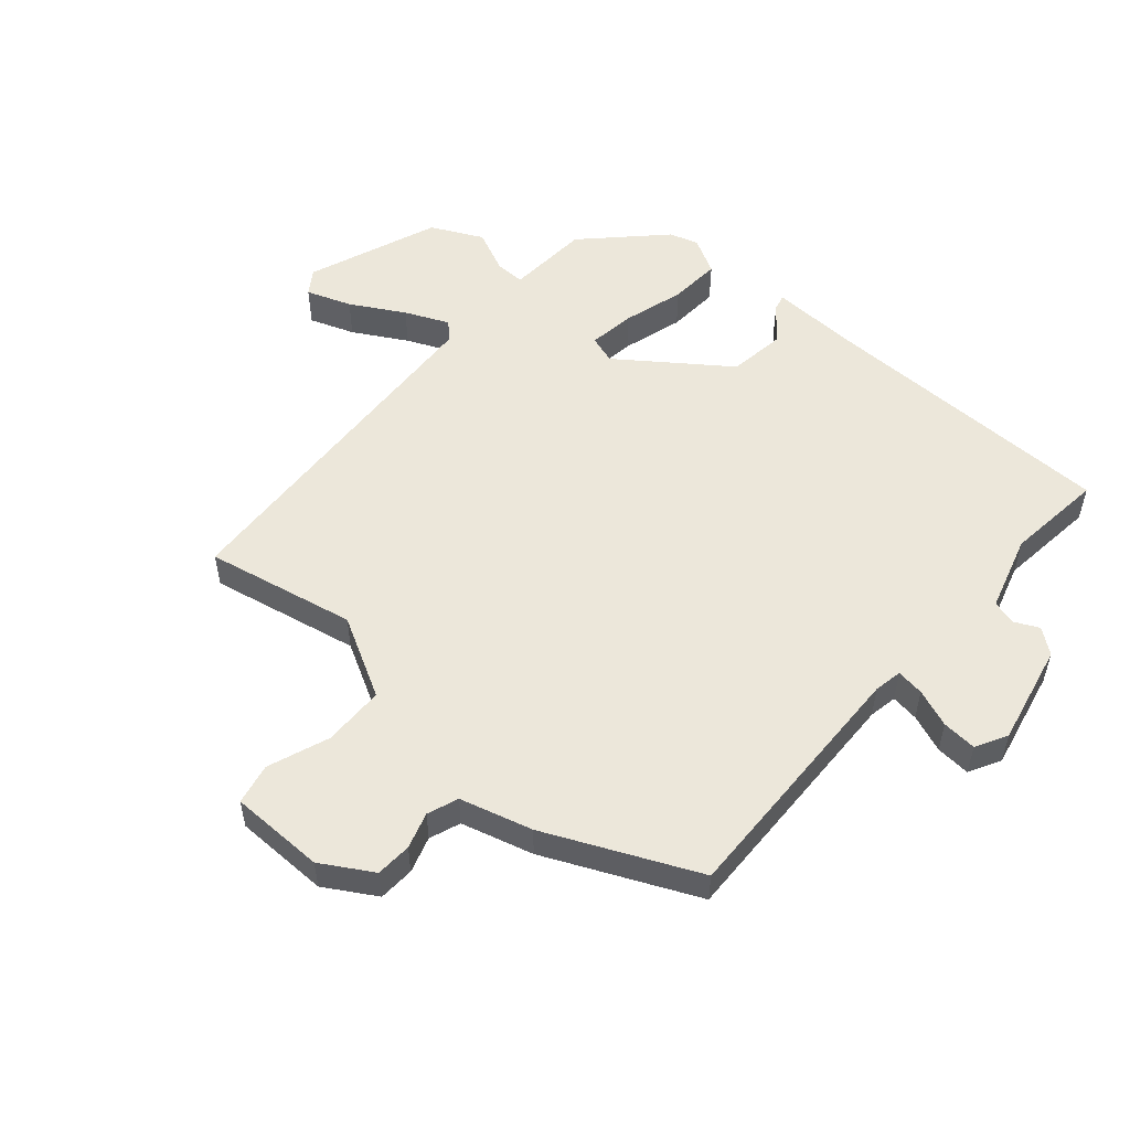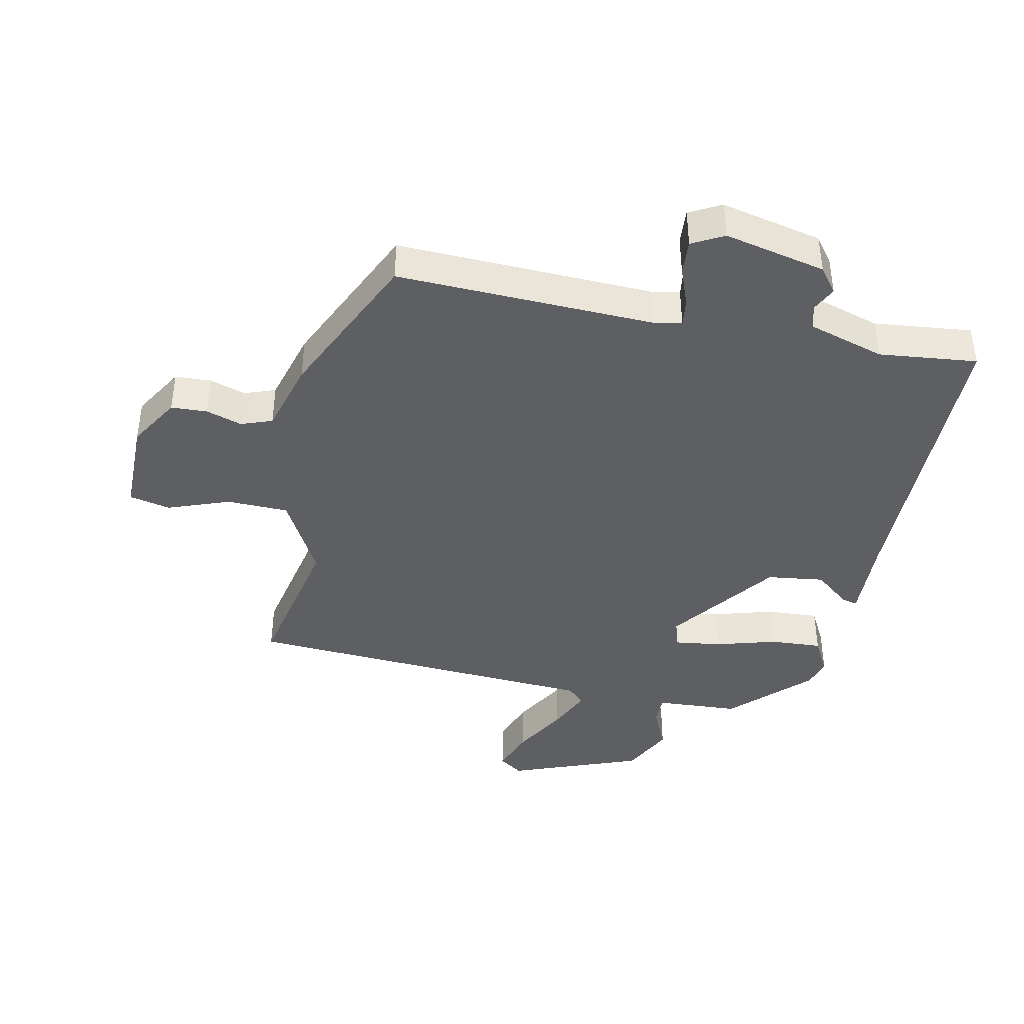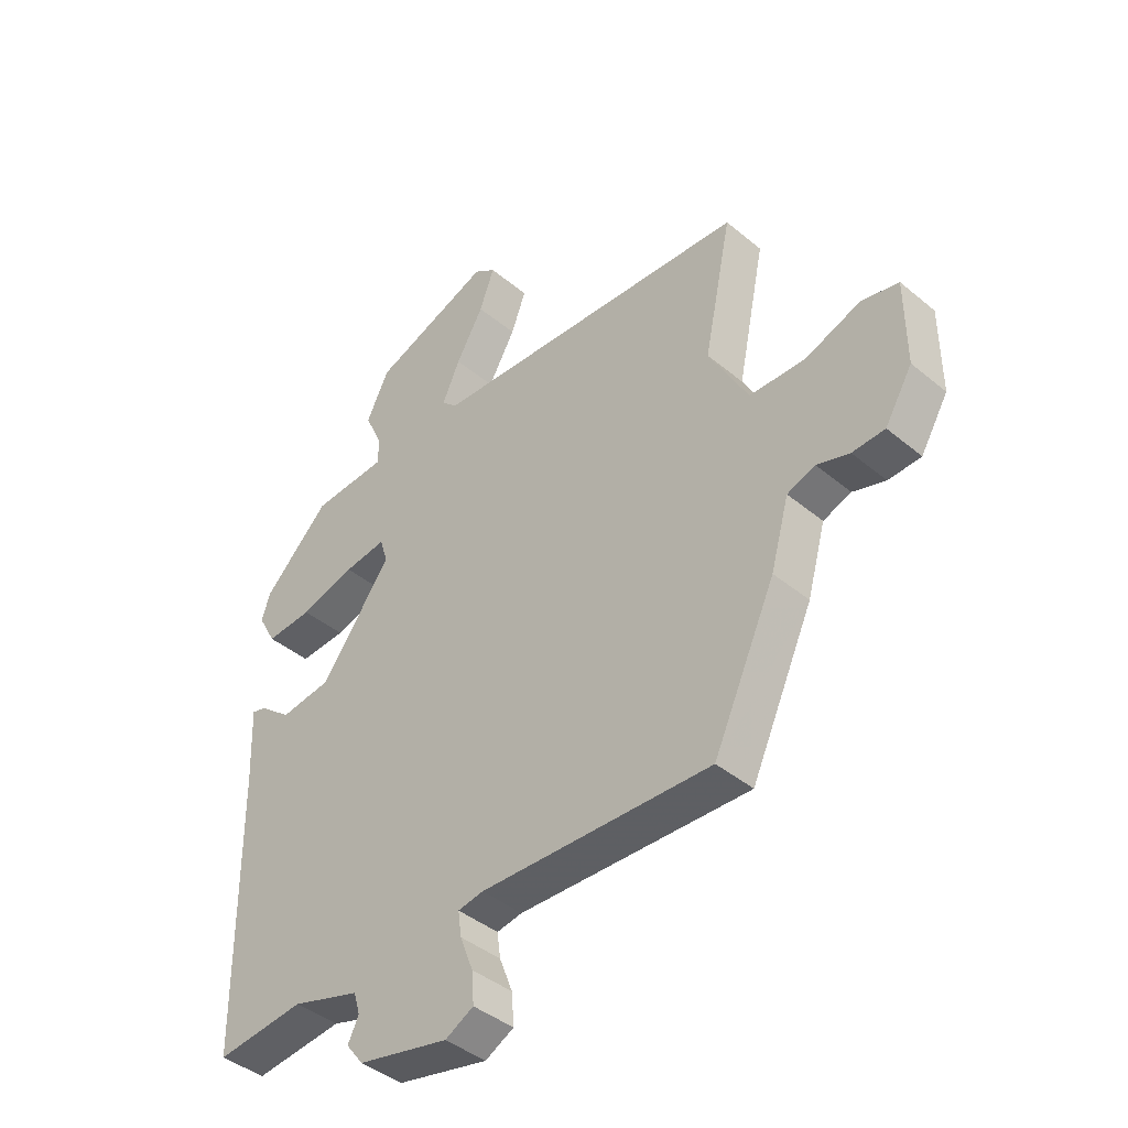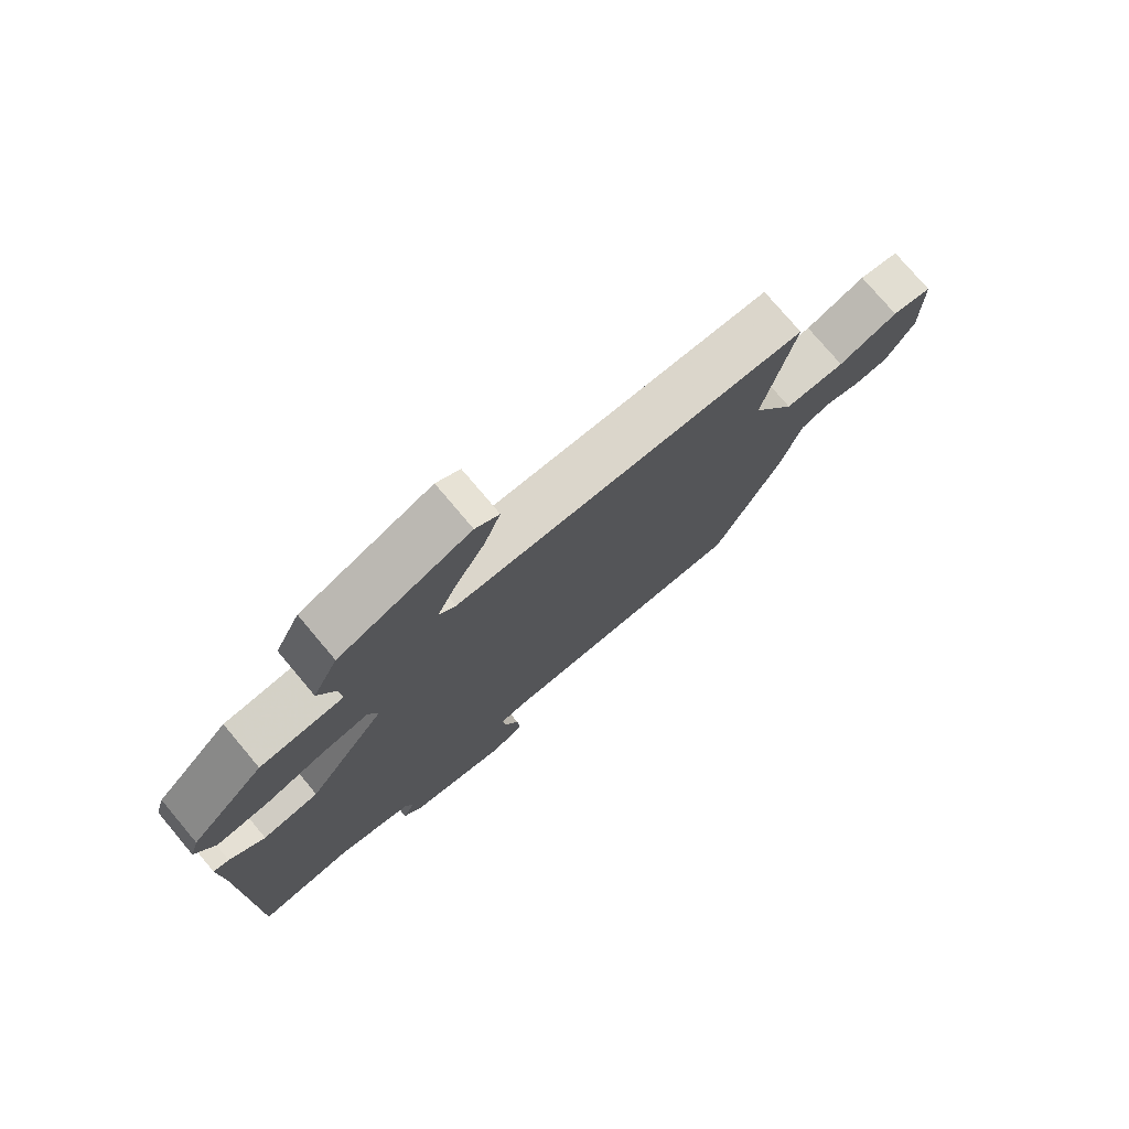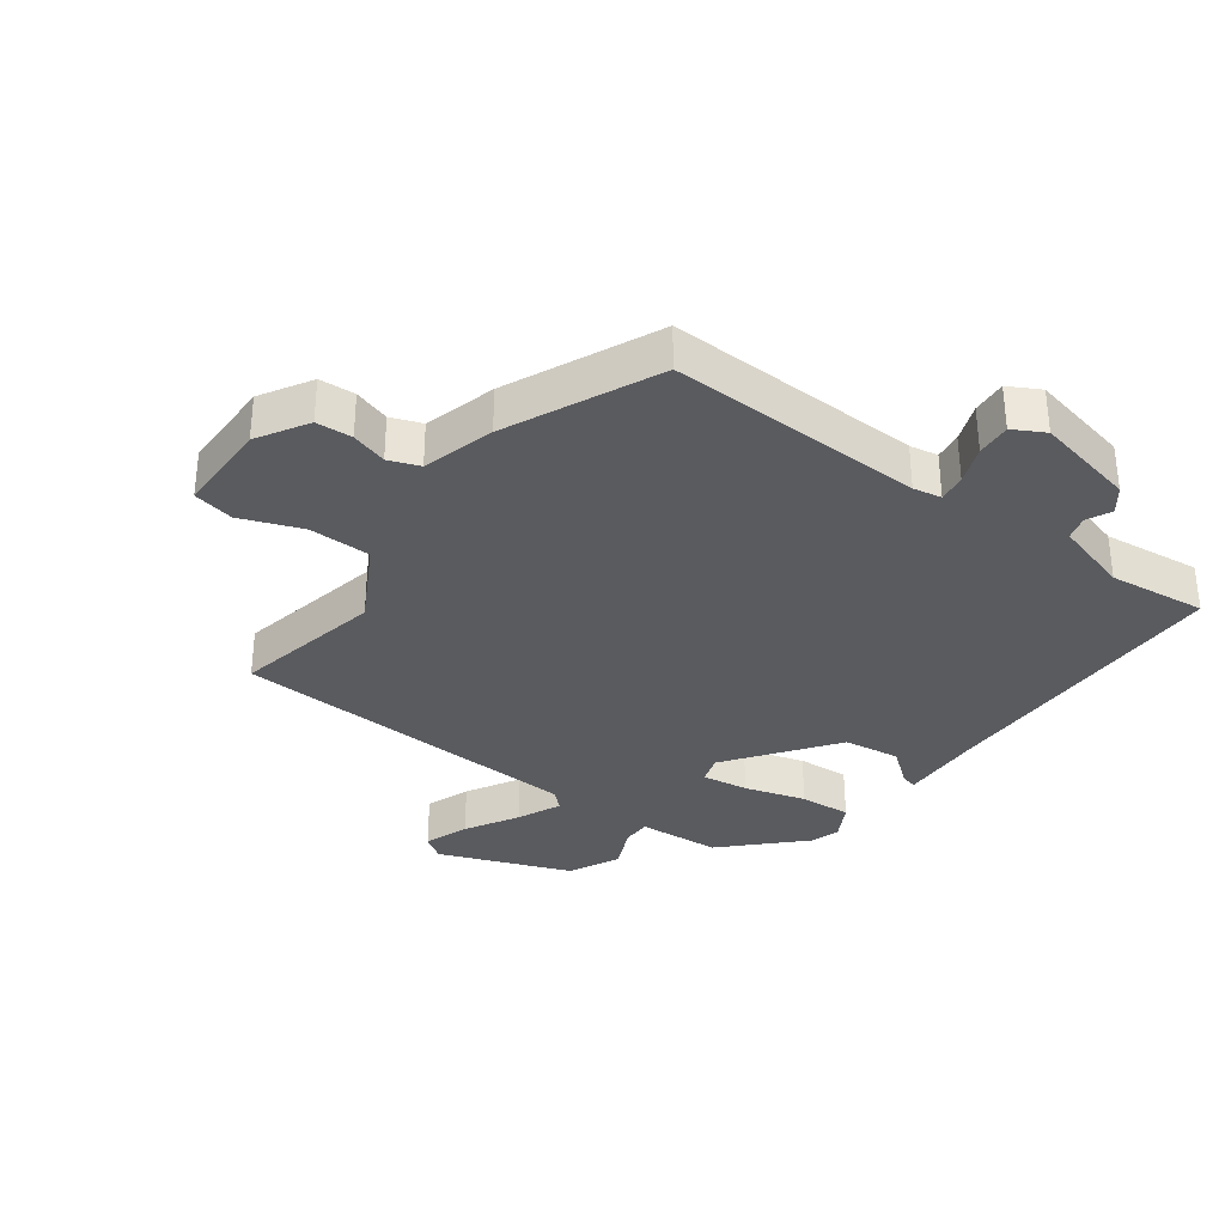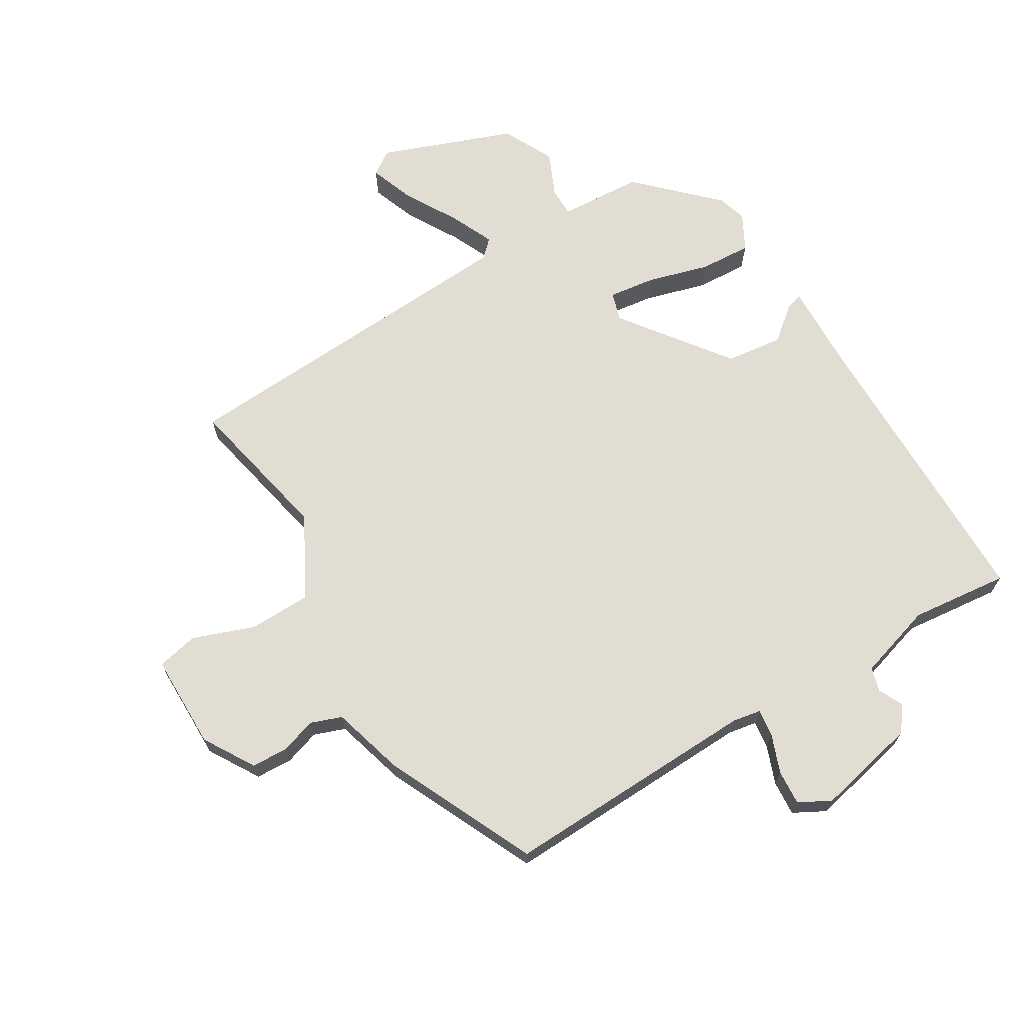
<metadata>
{"format":"obj","ext":"obj","renderer":"f3d","projection":"perspective","resolution":1024,"background":"white","views":[{"elev":53.6,"azim":131.2,"up":"+Y"},{"elev":-41.4,"azim":168.1,"up":"+Y"},{"elev":-41.7,"azim":45.0,"up":"+Z"},{"elev":76.3,"azim":-40.1,"up":"+Z"},{"elev":-33.4,"azim":143.9,"up":"+Y"},{"elev":68.2,"azim":148.8,"up":"+Y"}]}
</metadata>
<code>
v 0.51 0.07 0.437
v 0.461 0.07 0.2
v 0.53 0.07 0.073
v 0.628 0.07 0.071
v 0.725 0.07 0.107
v 0.79 0.07 0.093
v 0.791 0.07 -0.057
v 0.743 0.07 -0.137
v 0.686 0.07 -0.14
v 0.629 0.07 -0.122
v 0.58 0.07 -0.14
v 0.548 0.07 -0.254
v 0.439 0.07 -0.491
v 0.034 0.07 -0.478
v -0.011 0.07 -0.486
v -0.005 0.07 -0.53
v 0.018 0.07 -0.59
v 0.022 0.07 -0.645
v -0.028 0.07 -0.672
v -0.188 0.07 -0.637
v -0.218 0.07 -0.598
v -0.199 0.07 -0.559
v -0.21 0.07 -0.521
v -0.33 0.07 -0.485
v -0.485 0.07 -0.502
v -0.489 0.07 -0.019
v -0.494 0.07 0.113
v -0.469 0.07 0.107
v -0.413 0.07 0.062
v -0.323 0.07 0.074
v -0.199 0.07 0.242
v -0.213 0.07 0.287
v -0.287 0.07 0.277
v -0.384 0.07 0.249
v -0.466 0.07 0.244
v -0.497 0.07 0.301
v -0.483 0.07 0.347
v -0.366 0.07 0.463
v -0.234 0.07 0.471
v -0.234 0.07 0.517
v -0.265 0.07 0.586
v -0.225 0.07 0.667
v -0.016 0.07 0.746
v 0.022 0.07 0.72
v -0.004 0.07 0.649
v -0.052 0.07 0.565
v -0.083 0.07 0.496
v -0.056 0.07 0.47
v 0.51 0 0.437
v 0.461 0 0.2
v 0.53 0 0.073
v 0.628 0 0.071
v 0.725 0 0.107
v 0.79 0 0.093
v 0.791 0 -0.057
v 0.743 0 -0.137
v 0.686 0 -0.14
v 0.629 0 -0.122
v 0.58 0 -0.14
v 0.548 0 -0.254
v 0.439 0 -0.491
v 0.034 0 -0.478
v -0.011 0 -0.486
v -0.005 0 -0.53
v 0.018 0 -0.59
v 0.022 0 -0.645
v -0.028 0 -0.672
v -0.188 0 -0.637
v -0.218 0 -0.598
v -0.199 0 -0.559
v -0.21 0 -0.521
v -0.33 0 -0.485
v -0.485 0 -0.502
v -0.489 0 -0.019
v -0.494 0 0.113
v -0.469 0 0.107
v -0.413 0 0.062
v -0.323 0 0.074
v -0.199 0 0.242
v -0.213 0 0.287
v -0.287 0 0.277
v -0.384 0 0.249
v -0.466 0 0.244
v -0.497 0 0.301
v -0.483 0 0.347
v -0.366 0 0.463
v -0.234 0 0.471
v -0.234 0 0.517
v -0.265 0 0.586
v -0.225 0 0.667
v -0.016 0 0.746
v 0.022 0 0.72
v -0.004 0 0.649
v -0.052 0 0.565
v -0.083 0 0.496
v -0.056 0 0.47
f 43 44 45 46
f 43 46 47
f 40 41 42 43
f 39 40 43 47
f 36 37 38 39
f 36 39 47 48
f 33 34 35 36
f 32 33 36 48
f 26 27 28 29
f 24 25 26 29
f 23 24 29 30
f 22 23 30 31
f 20 21 22
f 19 20 22 31
f 16 17 18 19
f 15 16 19 31
f 11 12 13 14
f 11 14 15 31
f 7 8 9 10
f 4 5 6 7
f 3 4 7 10
f 2 3 10 11
f 48 1 2
f 31 32 48
f 2 11 31 48
f 94 93 92 91
f 95 94 91
f 91 90 89 88
f 95 91 88 87
f 87 86 85 84
f 96 95 87 84
f 84 83 82 81
f 96 84 81 80
f 77 76 75 74
f 77 74 73 72
f 78 77 72 71
f 79 78 71 70
f 70 69 68
f 79 70 68 67
f 67 66 65 64
f 79 67 64 63
f 62 61 60 59
f 79 63 62 59
f 58 57 56 55
f 55 54 53 52
f 58 55 52 51
f 59 58 51 50
f 50 49 96
f 96 80 79
f 96 79 59 50
f 1 49 50 2
f 2 50 51 3
f 3 51 52 4
f 4 52 53 5
f 5 53 54 6
f 6 54 55 7
f 7 55 56 8
f 8 56 57 9
f 9 57 58 10
f 10 58 59 11
f 11 59 60 12
f 12 60 61 13
f 13 61 62 14
f 14 62 63 15
f 15 63 64 16
f 16 64 65 17
f 17 65 66 18
f 18 66 67 19
f 19 67 68 20
f 20 68 69 21
f 21 69 70 22
f 22 70 71 23
f 23 71 72 24
f 24 72 73 25
f 25 73 74 26
f 26 74 75 27
f 27 75 76 28
f 28 76 77 29
f 29 77 78 30
f 30 78 79 31
f 31 79 80 32
f 32 80 81 33
f 33 81 82 34
f 34 82 83 35
f 35 83 84 36
f 36 84 85 37
f 37 85 86 38
f 38 86 87 39
f 39 87 88 40
f 40 88 89 41
f 41 89 90 42
f 42 90 91 43
f 43 91 92 44
f 44 92 93 45
f 45 93 94 46
f 46 94 95 47
f 47 95 96 48
f 48 96 49 1

</code>
